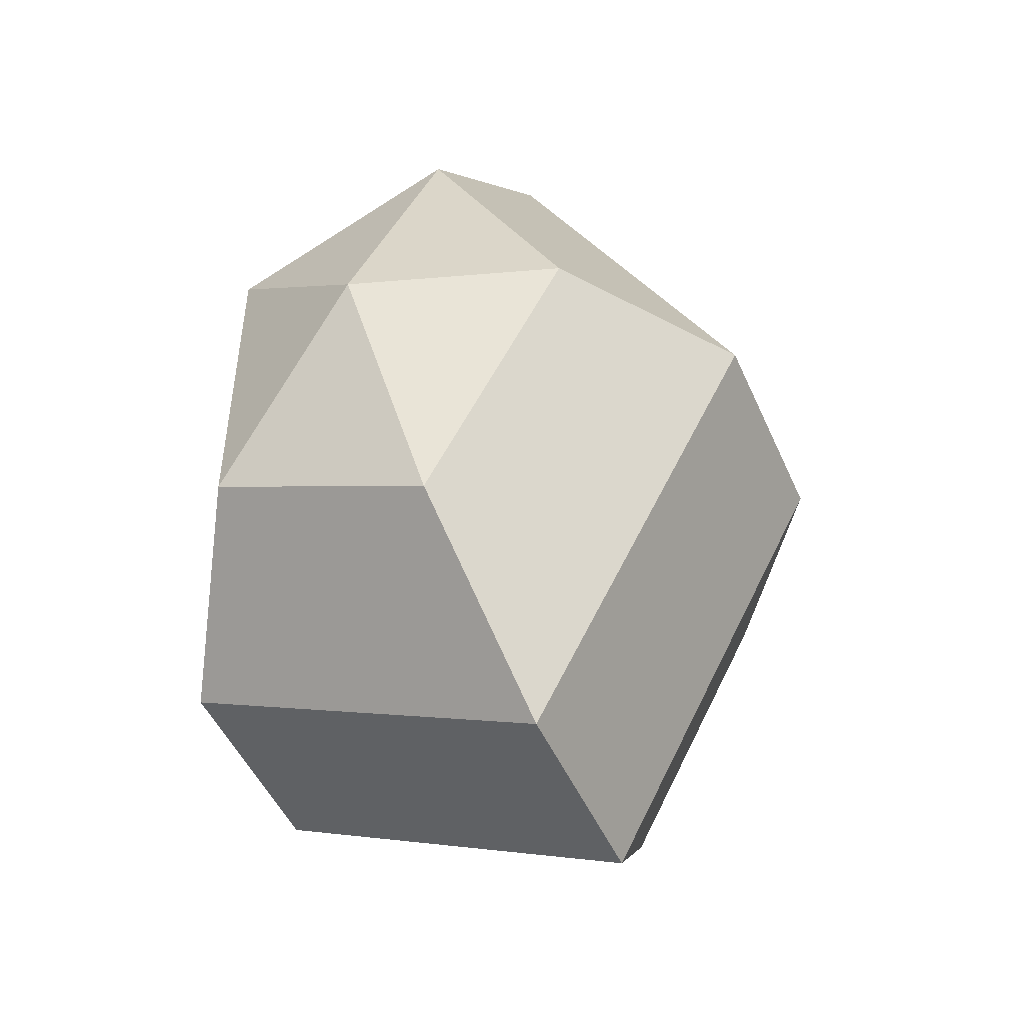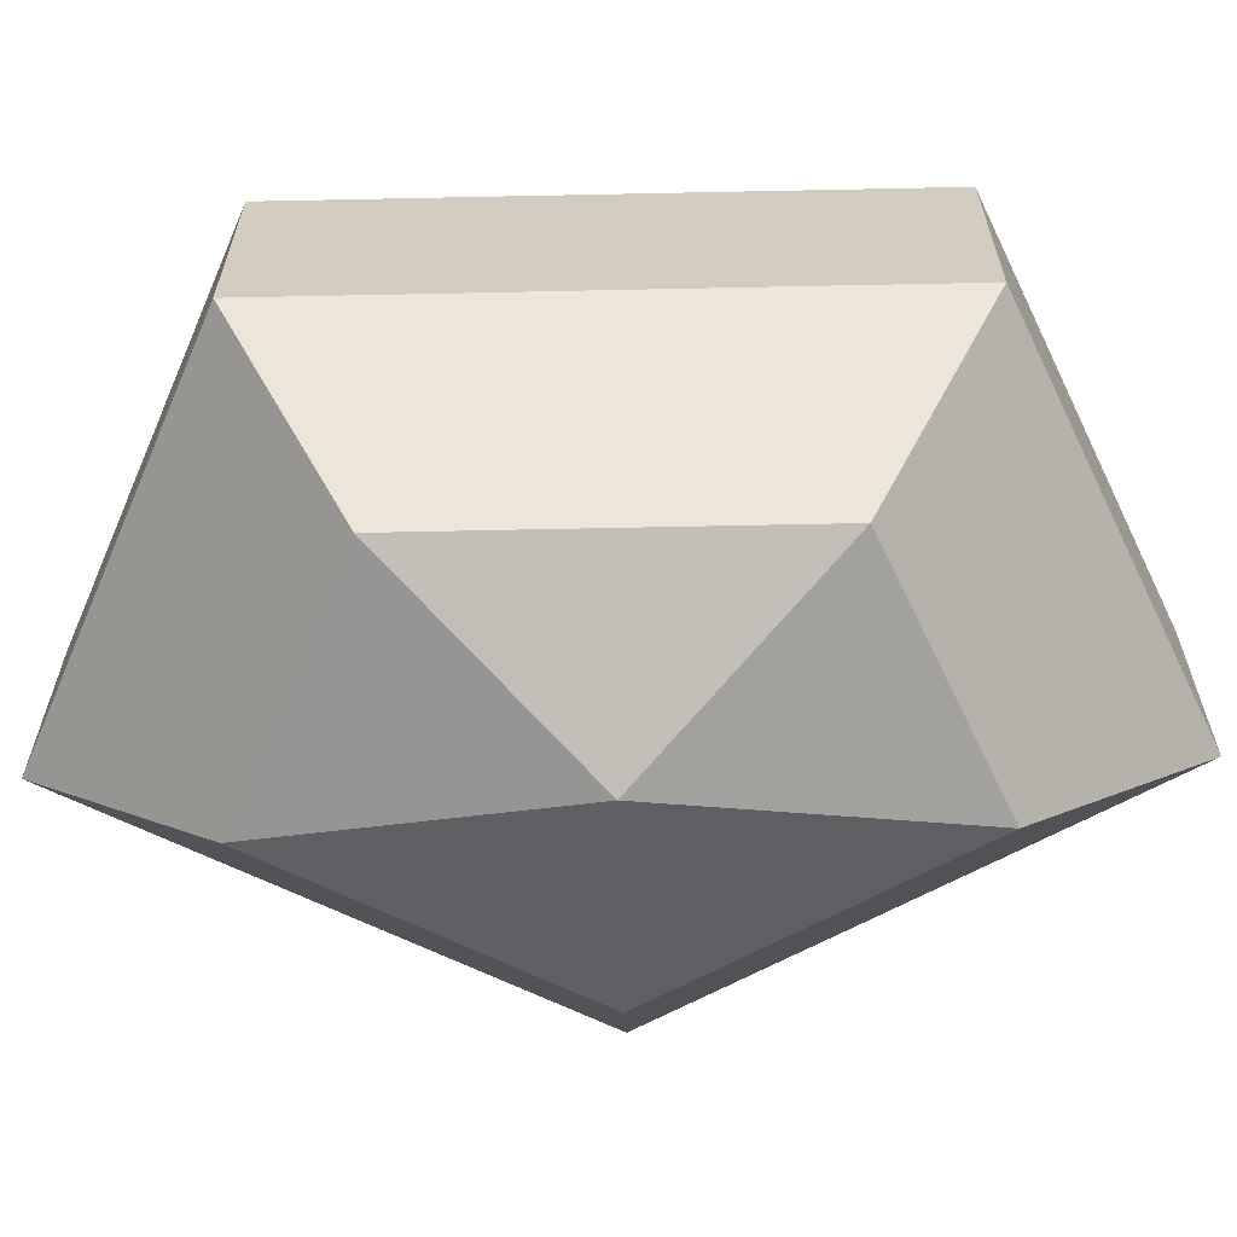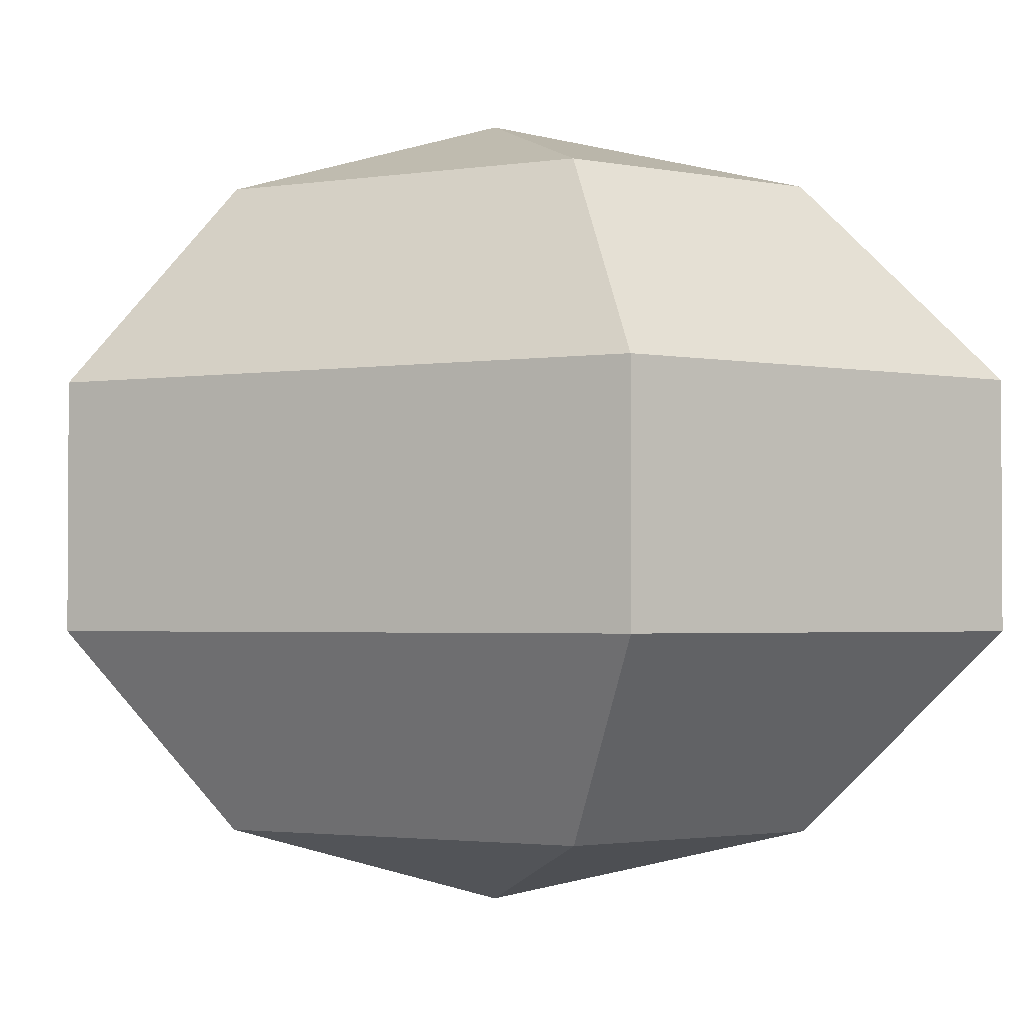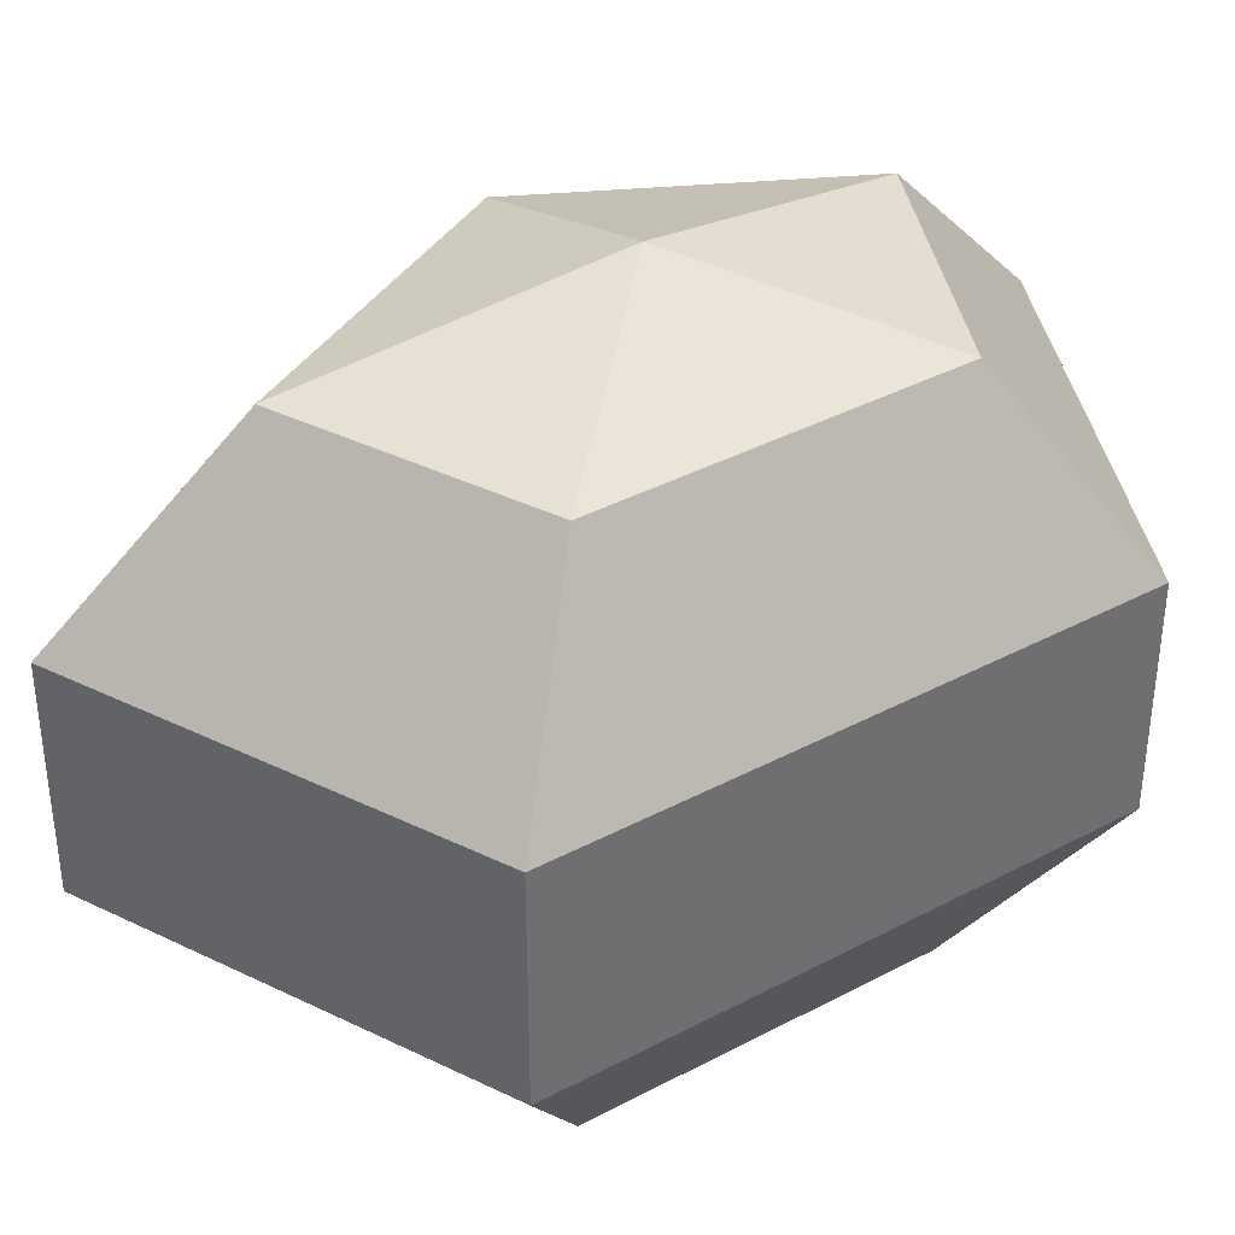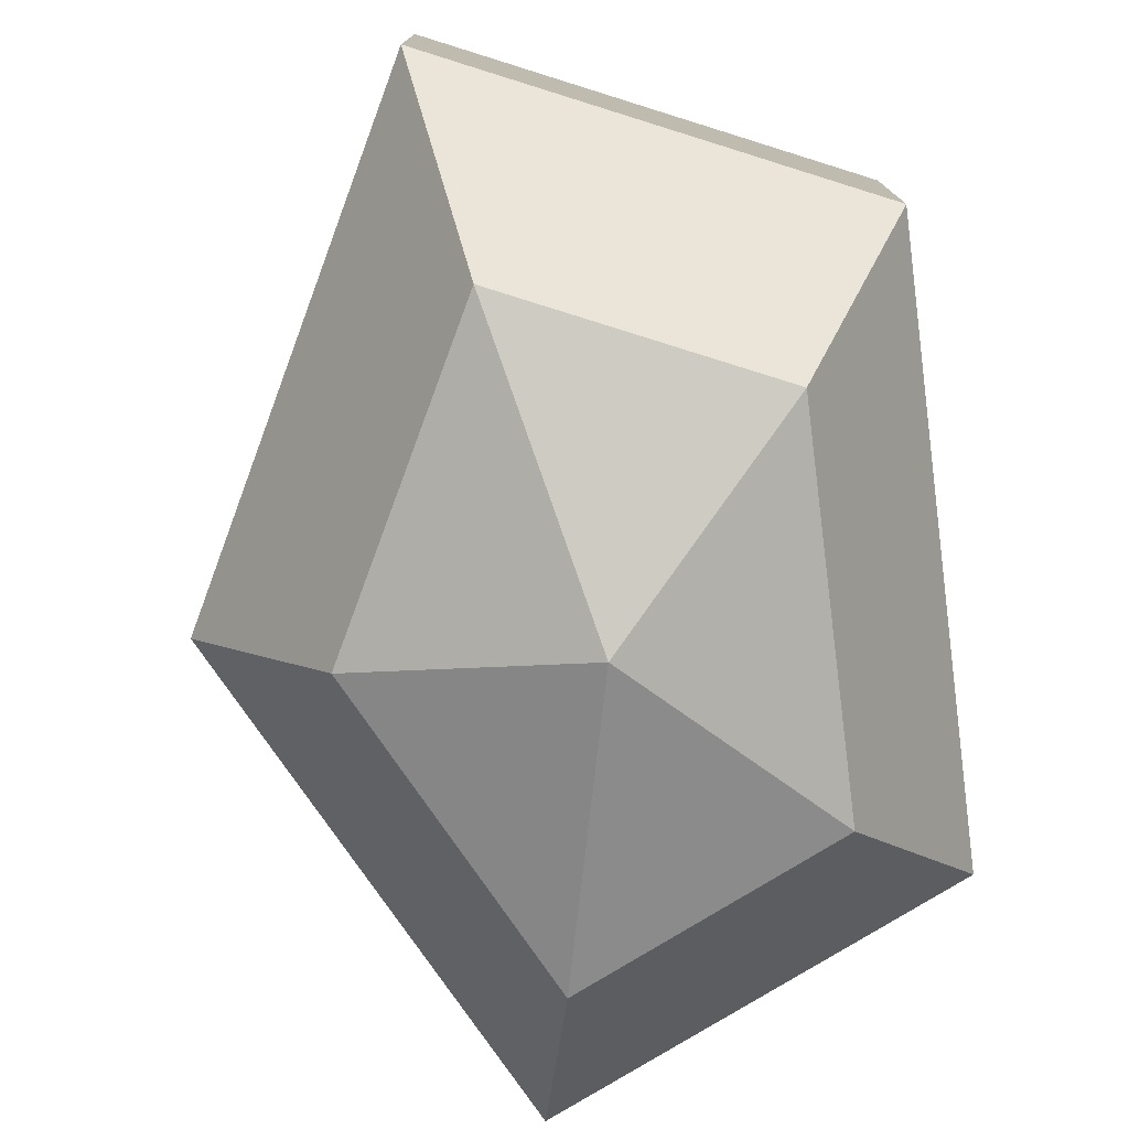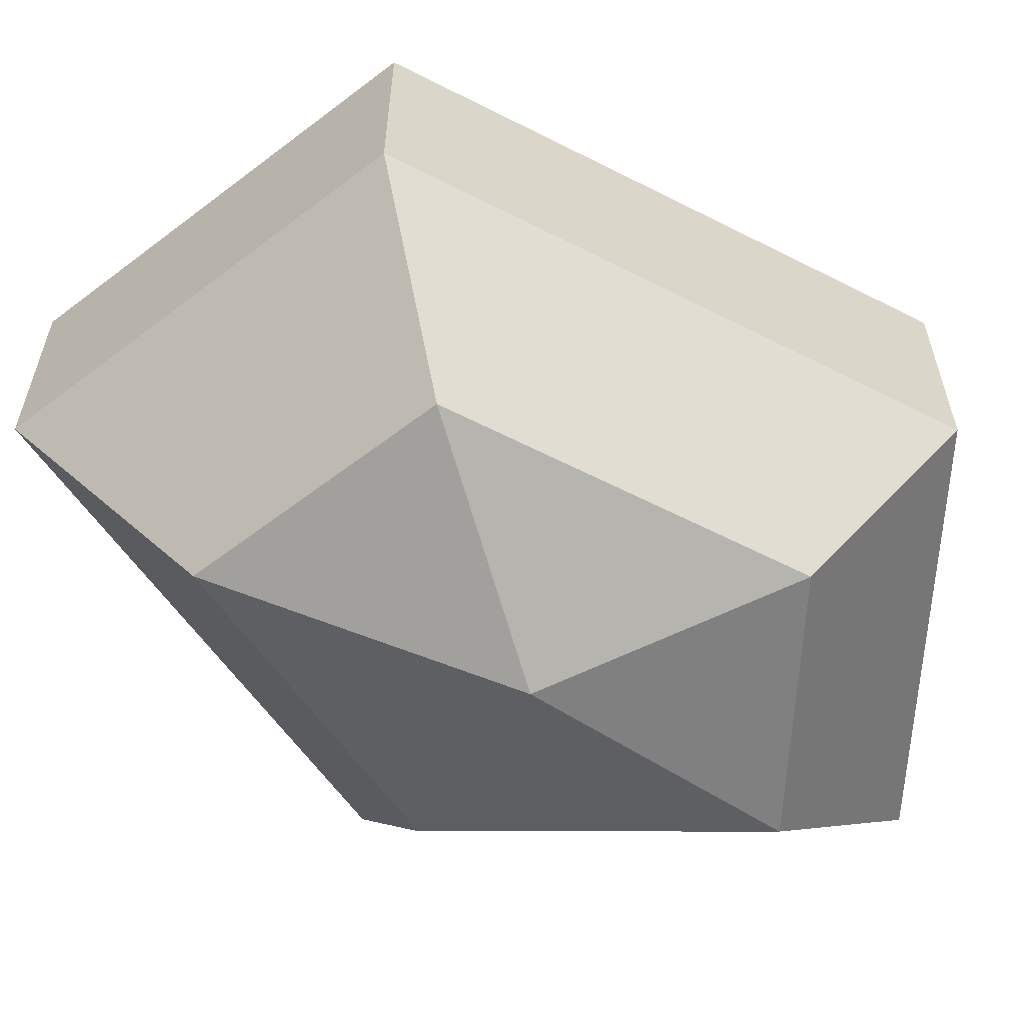
<metadata>
{"format":"obj","ext":"obj","renderer":"f3d","projection":"perspective","resolution":1024,"background":"white","views":[{"elev":-48.8,"azim":-156.7,"up":"+Y"},{"elev":-64.9,"azim":91.2,"up":"+Z"},{"elev":-2.1,"azim":119.3,"up":"+Z"},{"elev":38.2,"azim":56.1,"up":"+Z"},{"elev":-77.8,"azim":7.1,"up":"+Z"},{"elev":-60.9,"azim":62.5,"up":"+Z"}]}
</metadata>
<code>
v 165 161 135.5
v 165 161 135.5
v 165 161 135.5
v 165 161 135.5
v 165 161 135.5
v 165 161 135.5
v 161.2 161 136.7
v 163.8 155.9 136.7
v 168.1 157.9 136.7
v 168.1 164.1 136.7
v 163.8 166.1 136.7
v 161.2 161 136.7
v 158.8 161 140
v 163.1 152.8 140
v 170 155.9 140
v 170 166.1 140
v 163.1 169.2 140
v 158.8 161 140
v 158.8 161 144
v 163.1 152.8 144
v 170 155.9 144
v 170 166.1 144
v 163.1 169.2 144
v 158.8 161 144
v 161.2 161 147.3
v 163.8 155.9 147.3
v 168.1 157.9 147.3
v 168.1 164.1 147.3
v 163.8 166.1 147.3
v 161.2 161 147.3
v 165 161 148.5
v 165 161 148.5
v 165 161 148.5
v 165 161 148.5
v 165 161 148.5
v 165 161 148.5
g foo
f 8 7 1
f 9 8 2
f 10 9 3
f 11 10 4
f 12 11 5
f 14 13 7
f 15 14 8
f 16 15 9
f 17 16 10
f 18 17 11
f 20 19 13
f 21 20 14
f 22 21 15
f 23 22 16
f 24 23 17
f 26 25 19
f 27 26 20
f 28 27 21
f 29 28 22
f 30 29 23
f 32 31 25
f 33 32 26
f 34 33 27
f 35 34 28
f 36 35 29
f 2 8 1
f 3 9 2
f 4 10 3
f 5 11 4
f 6 12 5
f 8 14 7
f 9 15 8
f 10 16 9
f 11 17 10
f 12 18 11
f 14 20 13
f 15 21 14
f 16 22 15
f 17 23 16
f 18 24 17
f 20 26 19
f 21 27 20
f 22 28 21
f 23 29 22
f 24 30 23
f 26 32 25
f 27 33 26
f 28 34 27
f 29 35 28
f 30 36 29
g

</code>
